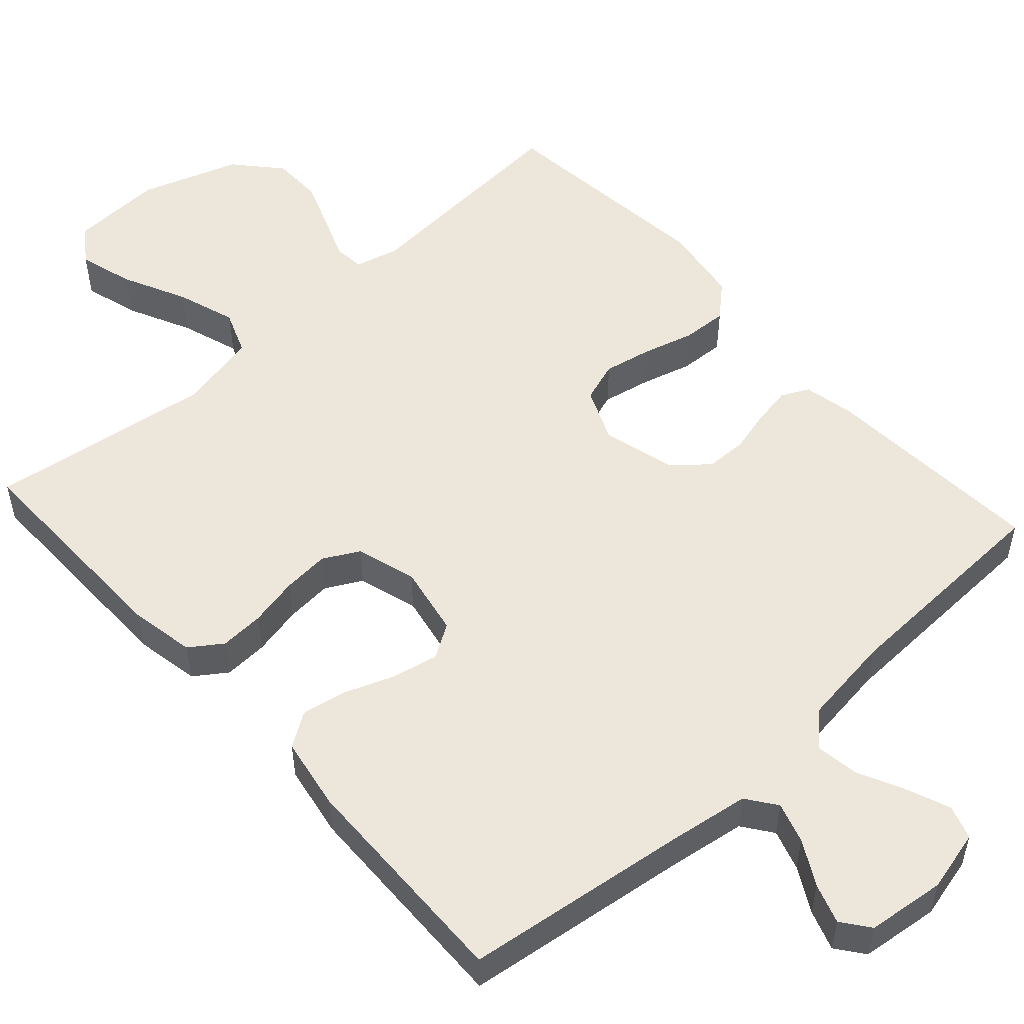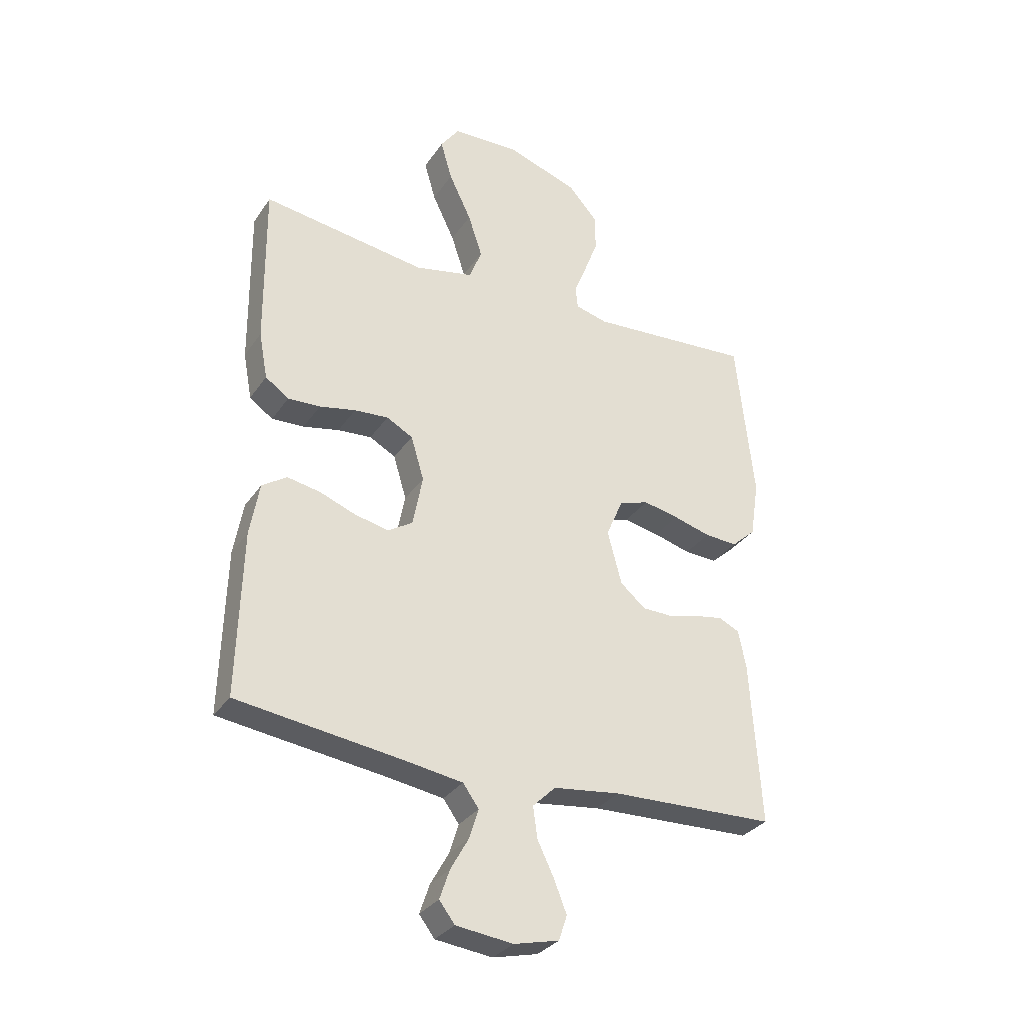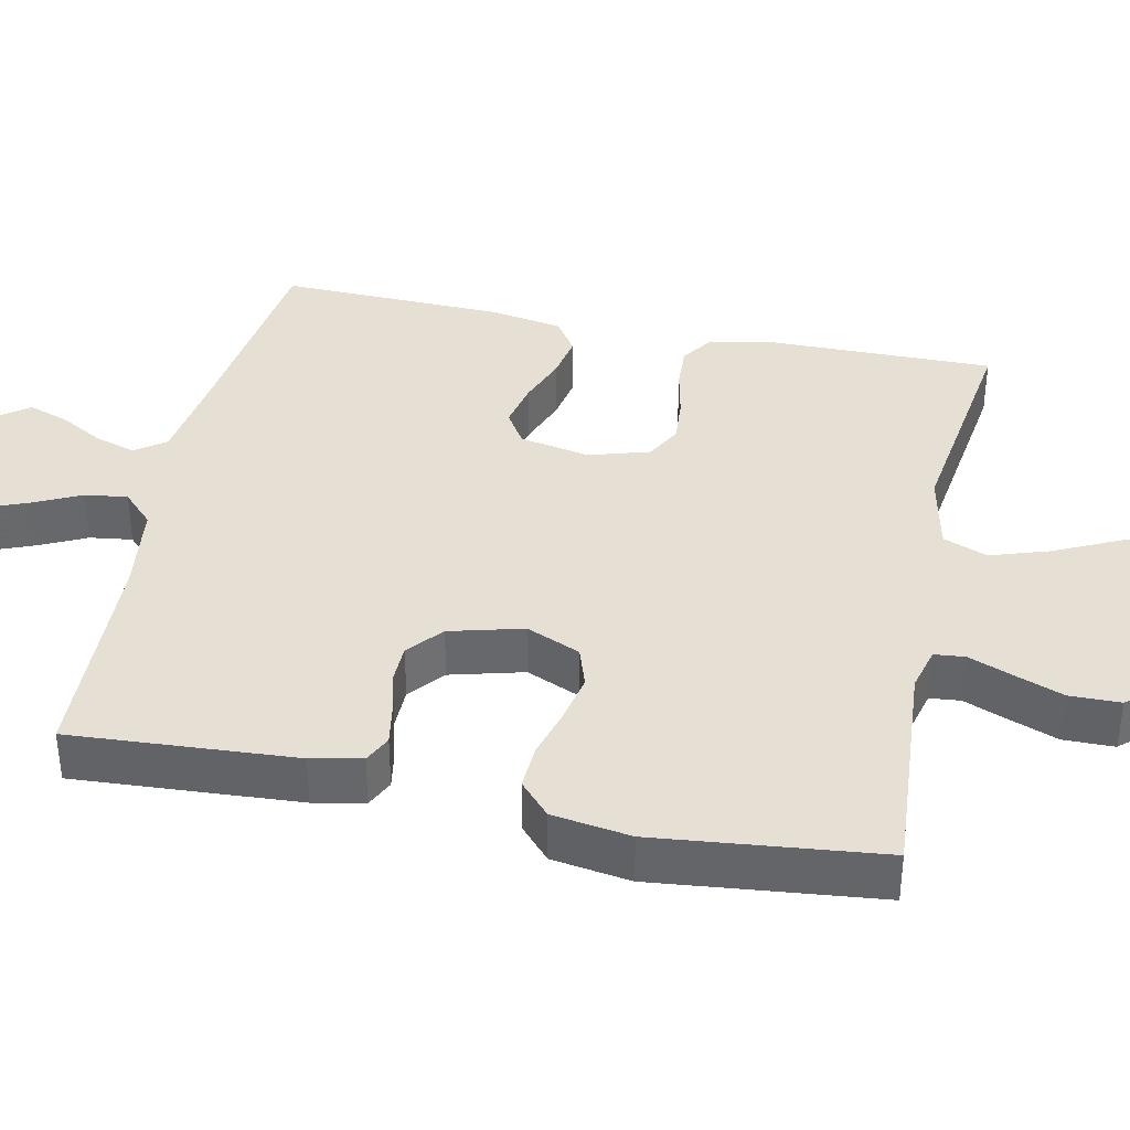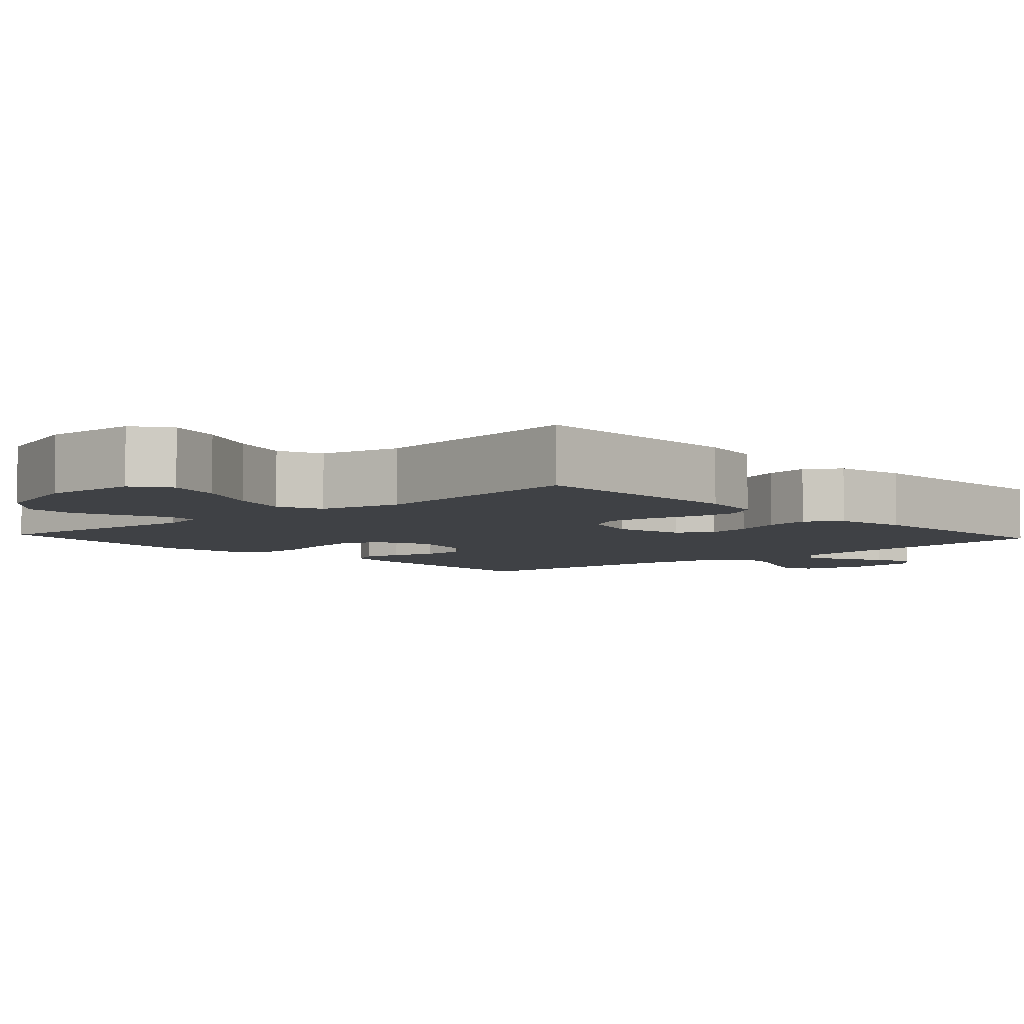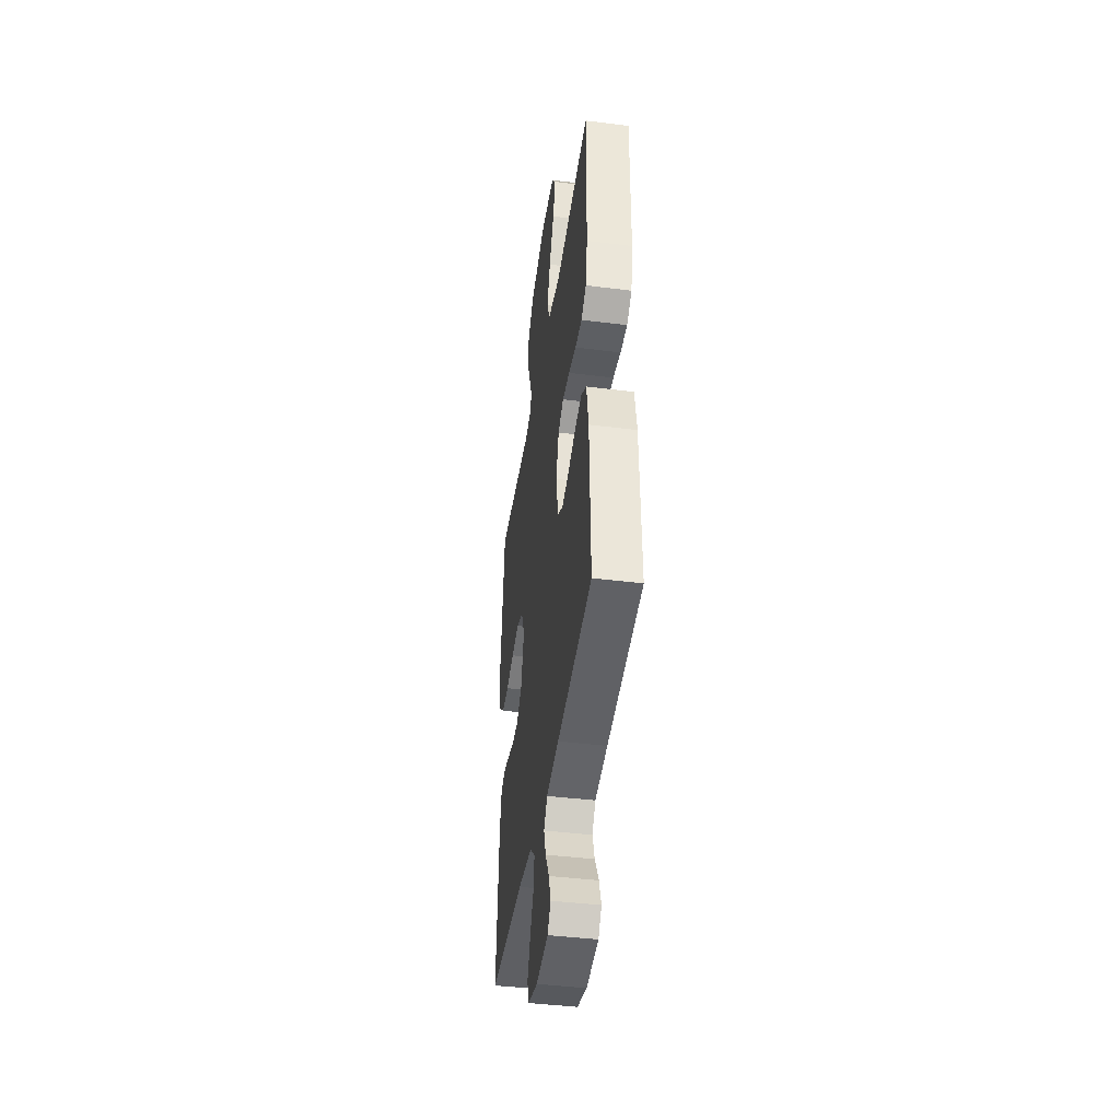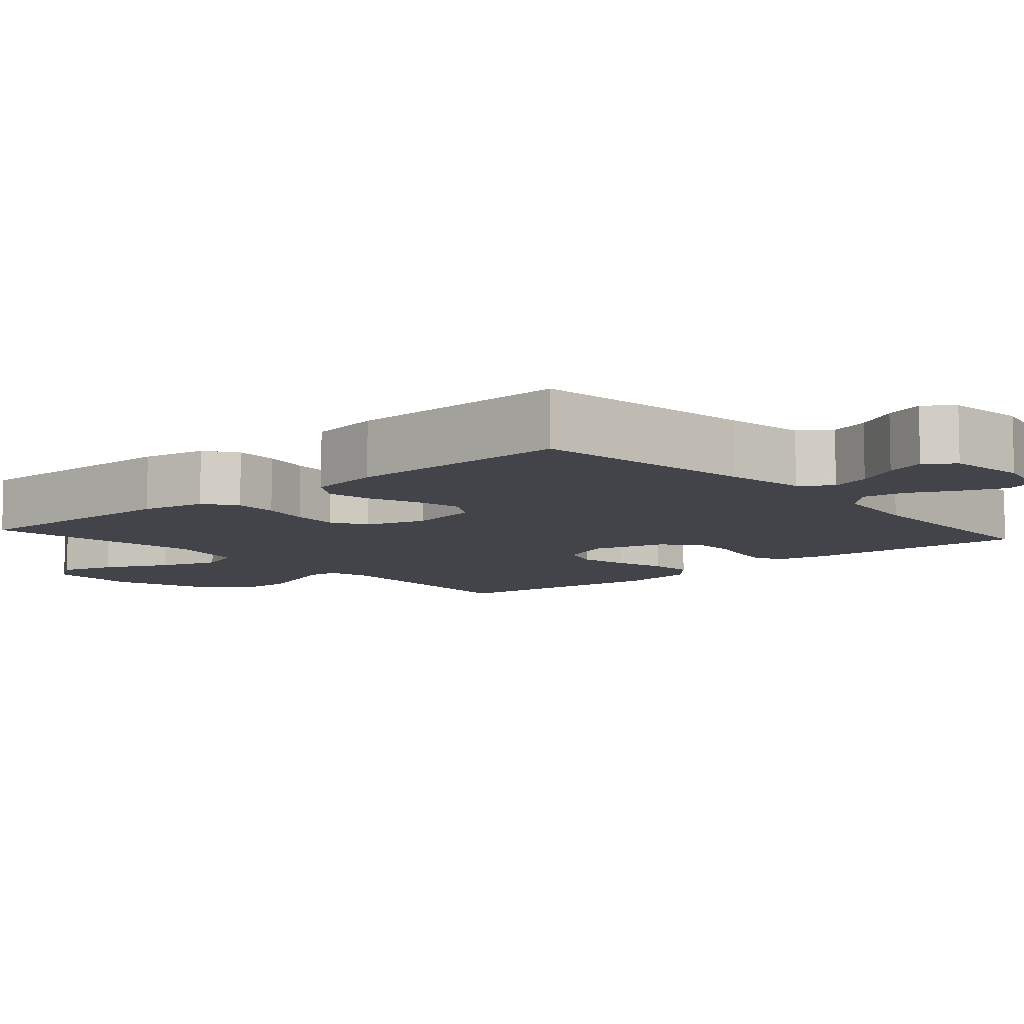
<metadata>
{"format":"obj","ext":"obj","renderer":"f3d","projection":"perspective","resolution":1024,"background":"white","views":[{"elev":52.7,"azim":137.9,"up":"+Y"},{"elev":-31.8,"azim":151.4,"up":"+Z"},{"elev":37.9,"azim":-78.1,"up":"+Y"},{"elev":-5.3,"azim":42.4,"up":"+Y"},{"elev":-42.8,"azim":81.5,"up":"+Z"},{"elev":-8.5,"azim":131.2,"up":"+Y"}]}
</metadata>
<code>
v 0.5 0.07 -0.5
v 0.2 0.07 -0.539
v 0.093 0.07 -0.555
v 0.064 0.07 -0.595
v 0.081 0.07 -0.649
v 0.114 0.07 -0.708
v 0.132 0.07 -0.761
v 0.104 0.07 -0.798
v 0 0.07 -0.81
v -0.082 0.07 -0.79
v -0.097 0.07 -0.745
v -0.074 0.07 -0.687
v -0.044 0.07 -0.625
v -0.036 0.07 -0.568
v -0.078 0.07 -0.527
v -0.2 0.07 -0.511
v -0.5 0.07 -0.5
v -0.481 0.07 -0.2
v -0.467 0.07 -0.132
v -0.43 0.07 -0.114
v -0.379 0.07 -0.123
v -0.321 0.07 -0.138
v -0.266 0.07 -0.137
v -0.22 0.07 -0.098
v -0.194 0.07 0
v -0.225 0.07 0.072
v -0.279 0.07 0.09
v -0.344 0.07 0.077
v -0.412 0.07 0.058
v -0.472 0.07 0.055
v -0.516 0.07 0.095
v -0.532 0.07 0.2
v -0.5 0.07 0.5
v -0.2 0.07 0.478
v -0.141 0.07 0.493
v -0.137 0.07 0.534
v -0.16 0.07 0.592
v -0.185 0.07 0.658
v -0.184 0.07 0.726
v -0.131 0.07 0.786
v 0 0.07 0.83
v 0.124 0.07 0.825
v 0.158 0.07 0.777
v 0.137 0.07 0.704
v 0.096 0.07 0.619
v 0.07 0.07 0.54
v 0.093 0.07 0.481
v 0.2 0.07 0.458
v 0.5 0.07 0.5
v 0.497 0.07 0.2
v 0.481 0.07 0.114
v 0.438 0.07 0.084
v 0.379 0.07 0.087
v 0.313 0.07 0.101
v 0.251 0.07 0.106
v 0.203 0.07 0.08
v 0.179 0.07 0
v 0.197 0.07 -0.094
v 0.242 0.07 -0.122
v 0.304 0.07 -0.109
v 0.37 0.07 -0.084
v 0.43 0.07 -0.073
v 0.475 0.07 -0.103
v 0.492 0.07 -0.2
v 0.5 0 -0.5
v 0.2 0 -0.539
v 0.093 0 -0.555
v 0.064 0 -0.595
v 0.081 0 -0.649
v 0.114 0 -0.708
v 0.132 0 -0.761
v 0.104 0 -0.798
v 0 0 -0.81
v -0.082 0 -0.79
v -0.097 0 -0.745
v -0.074 0 -0.687
v -0.044 0 -0.625
v -0.036 0 -0.568
v -0.078 0 -0.527
v -0.2 0 -0.511
v -0.5 0 -0.5
v -0.481 0 -0.2
v -0.467 0 -0.132
v -0.43 0 -0.114
v -0.379 0 -0.123
v -0.321 0 -0.138
v -0.266 0 -0.137
v -0.22 0 -0.098
v -0.194 0 0
v -0.225 0 0.072
v -0.279 0 0.09
v -0.344 0 0.077
v -0.412 0 0.058
v -0.472 0 0.055
v -0.516 0 0.095
v -0.532 0 0.2
v -0.5 0 0.5
v -0.2 0 0.478
v -0.141 0 0.493
v -0.137 0 0.534
v -0.16 0 0.592
v -0.185 0 0.658
v -0.184 0 0.726
v -0.131 0 0.786
v 0 0 0.83
v 0.124 0 0.825
v 0.158 0 0.777
v 0.137 0 0.704
v 0.096 0 0.619
v 0.07 0 0.54
v 0.093 0 0.481
v 0.2 0 0.458
v 0.5 0 0.5
v 0.497 0 0.2
v 0.481 0 0.114
v 0.438 0 0.084
v 0.379 0 0.087
v 0.313 0 0.101
v 0.251 0 0.106
v 0.203 0 0.08
v 0.179 0 0
v 0.197 0 -0.094
v 0.242 0 -0.122
v 0.304 0 -0.109
v 0.37 0 -0.084
v 0.43 0 -0.073
v 0.475 0 -0.103
v 0.492 0 -0.2
f 64 1 2
f 63 64 2
f 62 63 2
f 61 62 2
f 60 61 2
f 59 60 2 3
f 58 59 3 4
f 57 58 4
f 52 53 54
f 51 52 54
f 50 51 54
f 49 50 54
f 48 49 54
f 47 48 54 55
f 43 44 45
f 42 43 45
f 41 42 45
f 40 41 45
f 39 40 45
f 38 39 45
f 37 38 45
f 36 37 45
f 35 36 45 46
f 34 35 46 47
f 32 33 34
f 31 32 34
f 30 31 34
f 29 30 34
f 28 29 34
f 27 28 34 47
f 20 21 22
f 19 20 22
f 18 19 22
f 17 18 22
f 16 17 22
f 15 16 22 23
f 14 15 23 24
f 11 12 13
f 10 11 13
f 9 10 13
f 8 9 13
f 7 8 13
f 6 7 13
f 5 6 13
f 4 5 13 14
f 14 24 25
f 4 14 25
f 57 4 25
f 47 55 56
f 27 47 56
f 26 27 56
f 25 26 56 57
f 66 65 128
f 66 128 127
f 66 127 126
f 66 126 125
f 66 125 124
f 67 66 124 123
f 68 67 123 122
f 68 122 121
f 118 117 116
f 118 116 115
f 118 115 114
f 118 114 113
f 118 113 112
f 119 118 112 111
f 109 108 107
f 109 107 106
f 109 106 105
f 109 105 104
f 109 104 103
f 109 103 102
f 109 102 101
f 109 101 100
f 110 109 100 99
f 111 110 99 98
f 98 97 96
f 98 96 95
f 98 95 94
f 98 94 93
f 98 93 92
f 111 98 92 91
f 86 85 84
f 86 84 83
f 86 83 82
f 86 82 81
f 86 81 80
f 87 86 80 79
f 88 87 79 78
f 77 76 75
f 77 75 74
f 77 74 73
f 77 73 72
f 77 72 71
f 77 71 70
f 77 70 69
f 78 77 69 68
f 89 88 78
f 89 78 68
f 89 68 121
f 120 119 111
f 120 111 91
f 120 91 90
f 121 120 90 89
f 1 65 66 2
f 2 66 67 3
f 3 67 68 4
f 4 68 69 5
f 5 69 70 6
f 6 70 71 7
f 7 71 72 8
f 8 72 73 9
f 9 73 74 10
f 10 74 75 11
f 11 75 76 12
f 12 76 77 13
f 13 77 78 14
f 14 78 79 15
f 15 79 80 16
f 16 80 81 17
f 17 81 82 18
f 18 82 83 19
f 19 83 84 20
f 20 84 85 21
f 21 85 86 22
f 22 86 87 23
f 23 87 88 24
f 24 88 89 25
f 25 89 90 26
f 26 90 91 27
f 27 91 92 28
f 28 92 93 29
f 29 93 94 30
f 30 94 95 31
f 31 95 96 32
f 32 96 97 33
f 33 97 98 34
f 34 98 99 35
f 35 99 100 36
f 36 100 101 37
f 37 101 102 38
f 38 102 103 39
f 39 103 104 40
f 40 104 105 41
f 41 105 106 42
f 42 106 107 43
f 43 107 108 44
f 44 108 109 45
f 45 109 110 46
f 46 110 111 47
f 47 111 112 48
f 48 112 113 49
f 49 113 114 50
f 50 114 115 51
f 51 115 116 52
f 52 116 117 53
f 53 117 118 54
f 54 118 119 55
f 55 119 120 56
f 56 120 121 57
f 57 121 122 58
f 58 122 123 59
f 59 123 124 60
f 60 124 125 61
f 61 125 126 62
f 62 126 127 63
f 63 127 128 64
f 64 128 65 1

</code>
